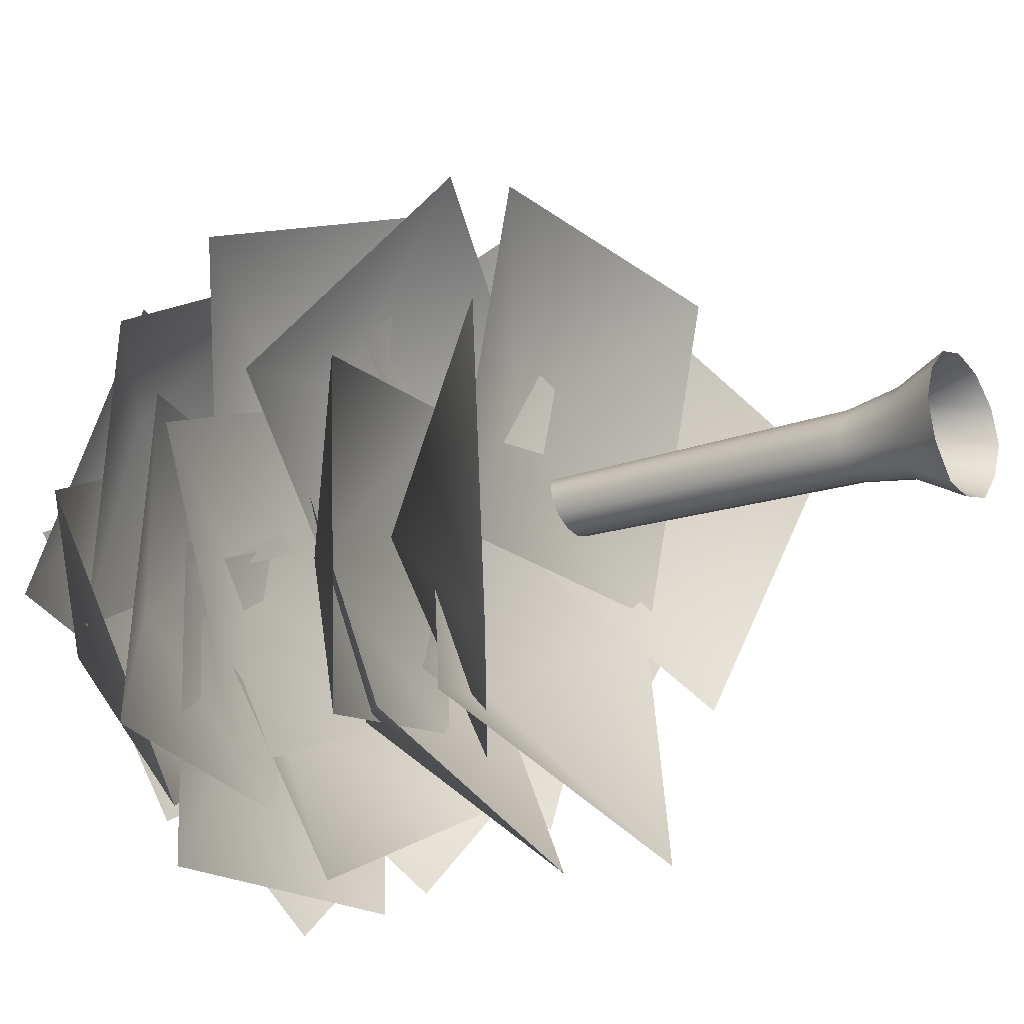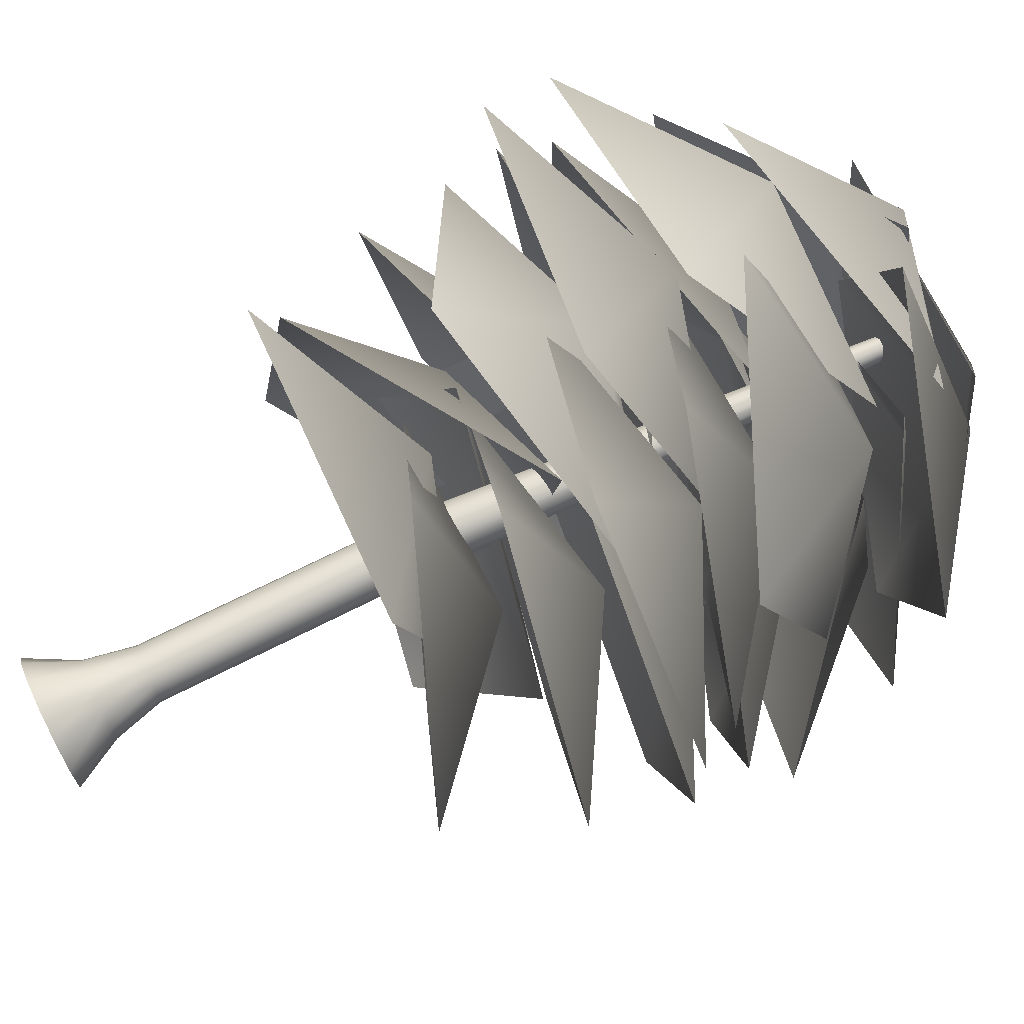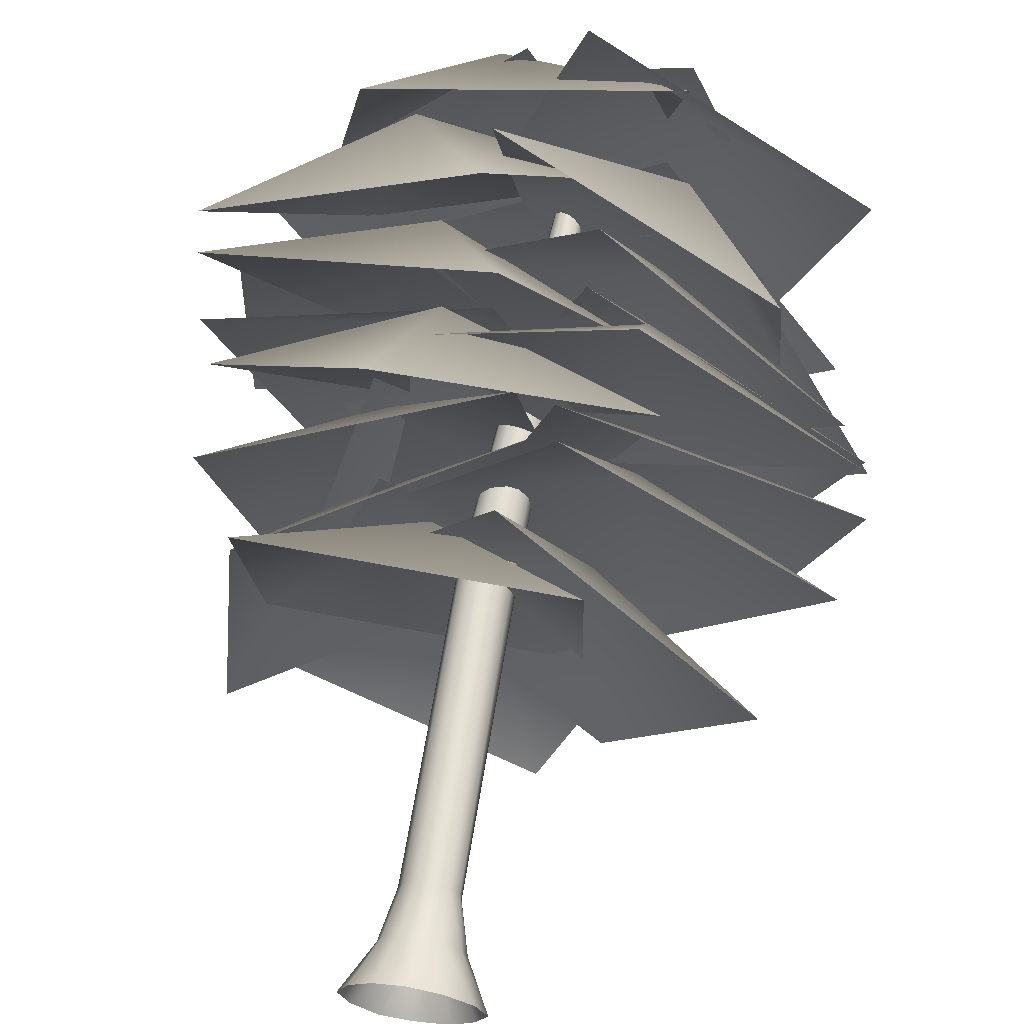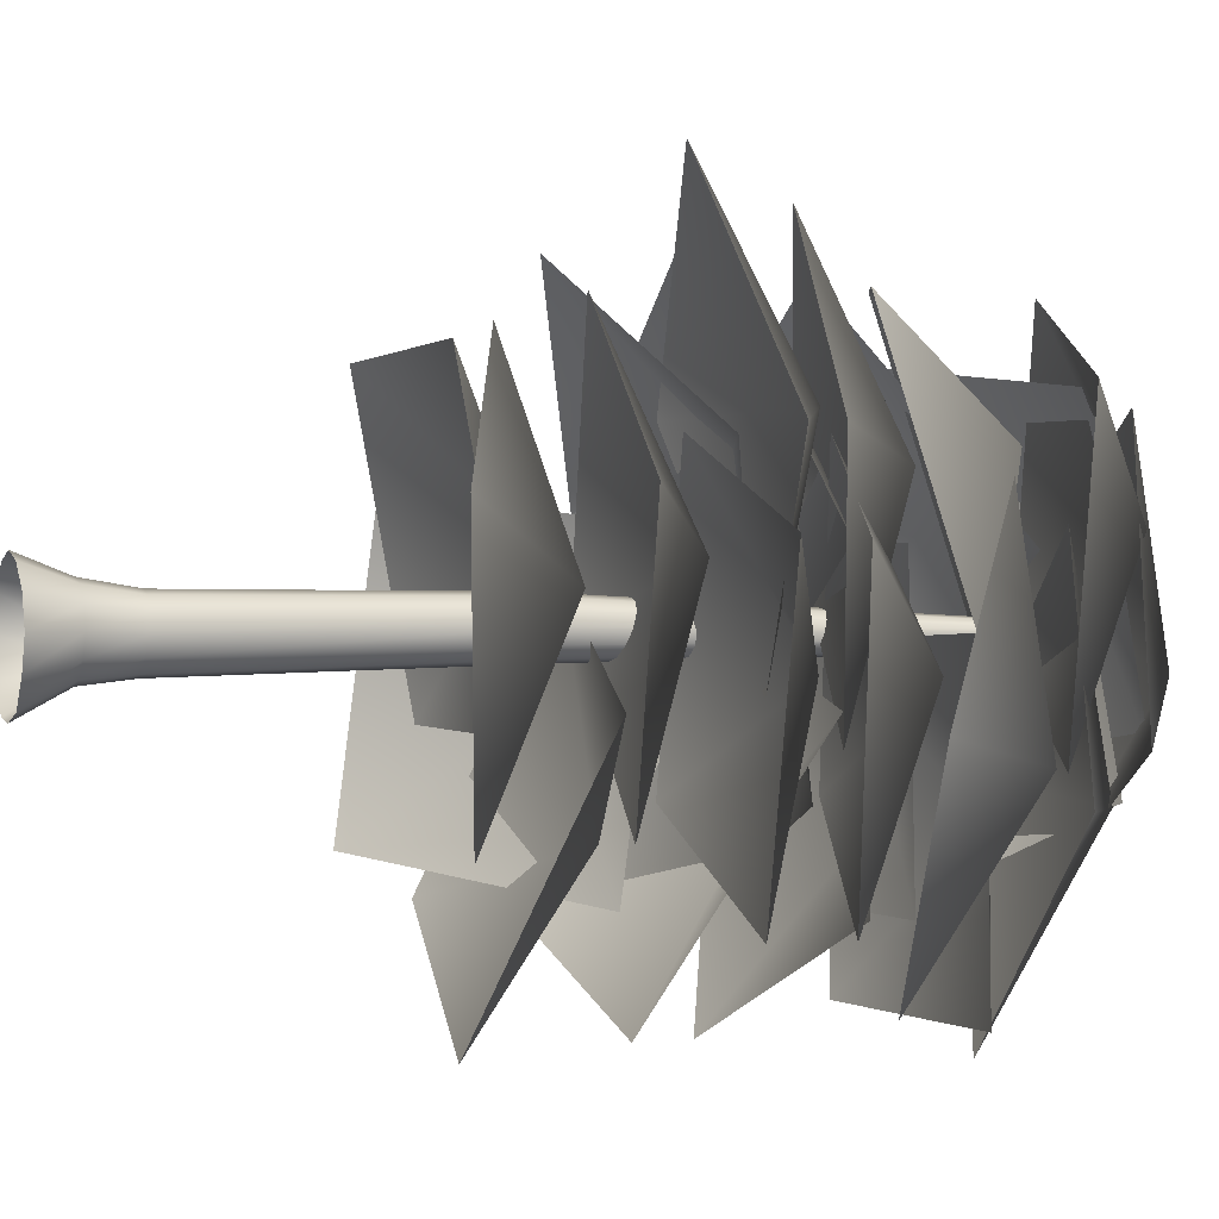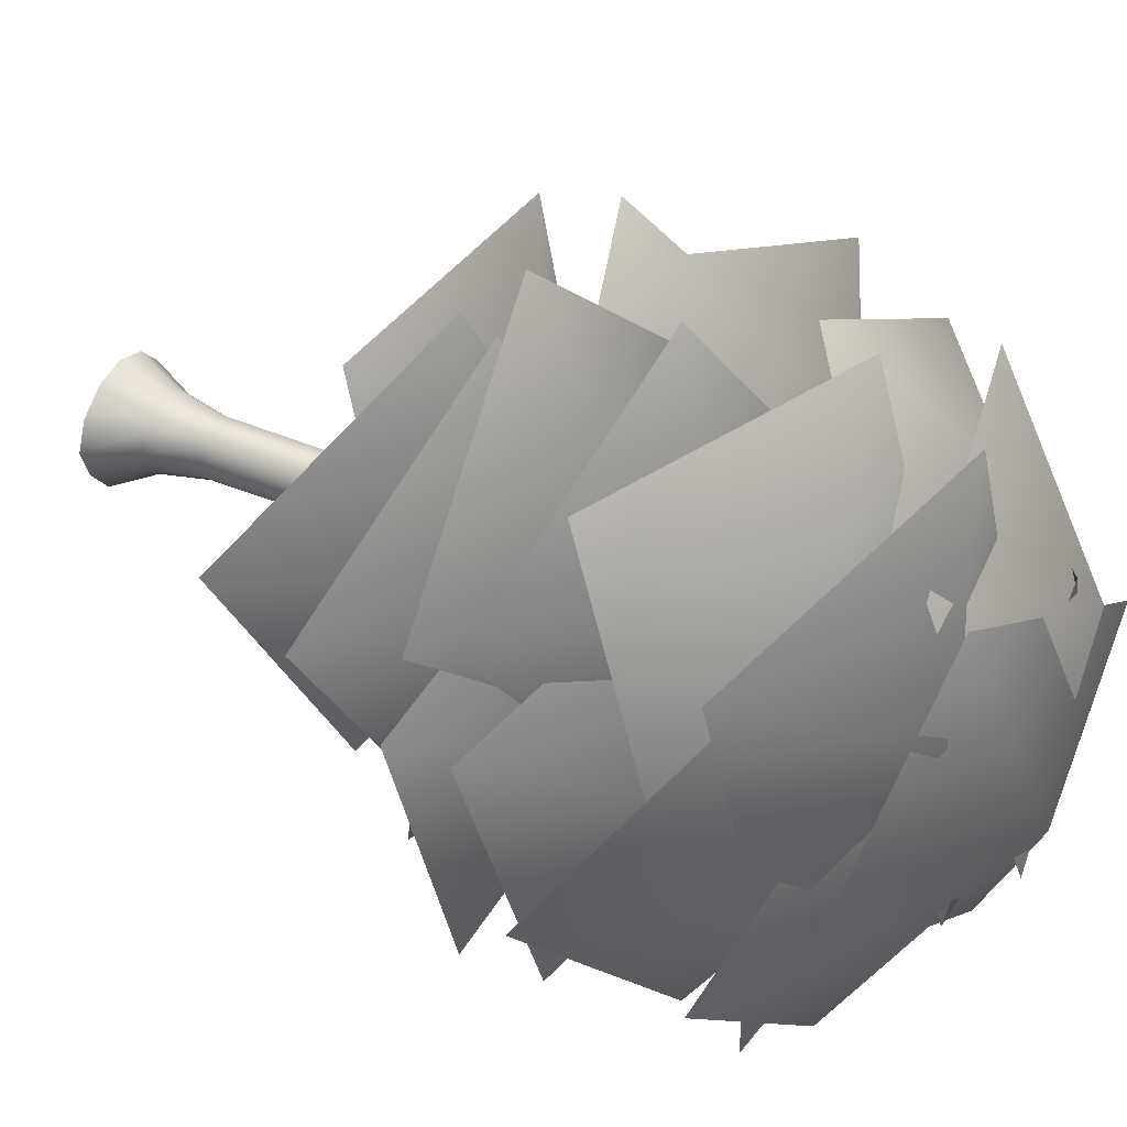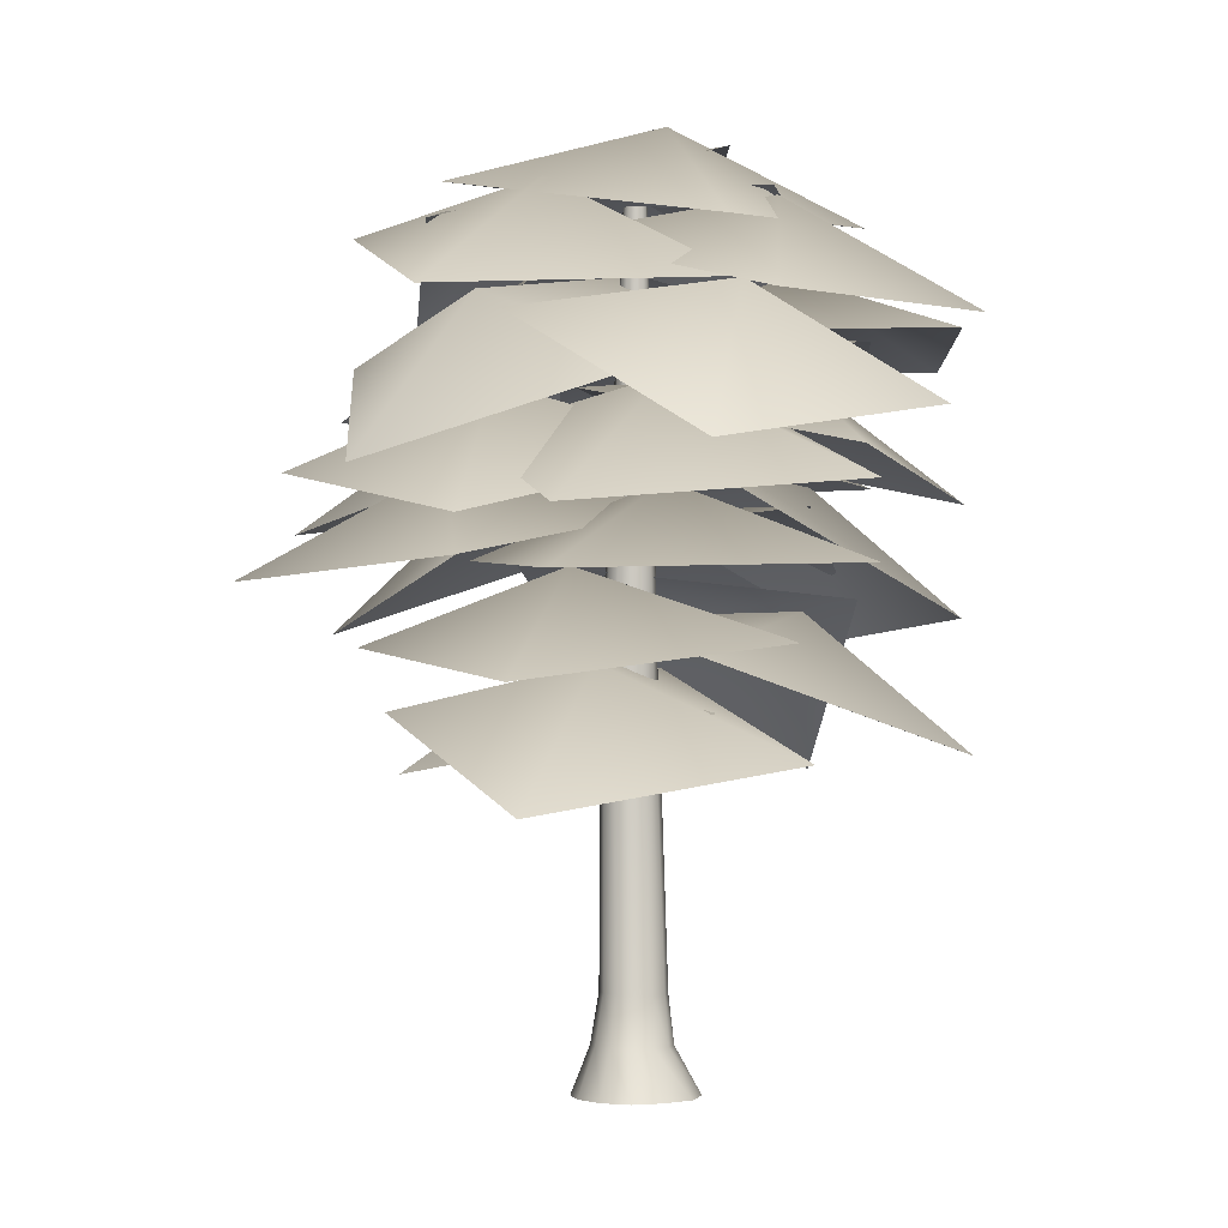
<metadata>
{"format":"obj","ext":"obj","renderer":"f3d","projection":"perspective","resolution":1024,"background":"white","views":[{"elev":-19.6,"azim":-55.2,"up":"+Z"},{"elev":76.2,"azim":64.1,"up":"+Z"},{"elev":66.7,"azim":9.5,"up":"+Z"},{"elev":-0.4,"azim":70.1,"up":"+Z"},{"elev":37.8,"azim":119.8,"up":"+Z"},{"elev":-2.7,"azim":91.3,"up":"+Y"}]}
</metadata>
<code>
o tree_c_Cylinder.008
v -0.008107 -0.01797 -0.2149
v 0.1071 -0.01789 -0.1856
v 0.1807 -0.01789 -0.09764
v 0.2181 -0.01789 0.001747
v 0.1807 -0.01789 0.09925
v 0.09446 -0.01789 0.1701
v -0.005703 -0.01789 0.1963
v -0.1041 -0.01789 0.1699
v -0.1762 -0.01789 0.09787
v -0.2136 -0.01879 -0.002825
v -0.1807 -0.01893 -0.1116
v -0.101 -0.01866 -0.2026
v -0.002627 0.1391 -0.1285
v 0.0601 0.1385 -0.1124
v 0.1105 0.1389 -0.064
v 0.1329 0.1398 0.002913
v 0.1153 0.1403 0.06861
v 0.06648 0.1403 0.116
v 0.001658 0.1403 0.1333
v -0.06316 0.1403 0.116
v -0.1106 0.1403 0.0685
v -0.128 0.1403 0.003681
v -0.1108 0.1407 -0.06088
v -0.06448 0.1406 -0.1089
v -0.02198 0.2979 -0.1104
v 0.02363 0.2967 -0.09961
v 0.06455 0.2979 -0.06045
v 0.08719 0.3004 -0.004989
v 0.08288 0.303 0.05037
v 0.05246 0.3047 0.0906
v 0.005467 0.3055 0.1057
v -0.04369 0.3057 0.09284
v -0.08106 0.3055 0.05579
v -0.09742 0.3047 0.004068
v -0.09018 0.303 -0.04954
v -0.06269 0.3004 -0.09152
v 0.04604 2.762 -0.04636
v 0.06727 2.759 -0.0421
v 0.0821 2.758 -0.02845
v 0.08722 2.758 -0.00933
v 0.0821 2.758 0.009787
v 0.0681 2.758 0.02378
v 0.04899 2.758 0.0289
v 0.02987 2.758 0.02378
v 0.01587 2.758 0.009787
v 0.01075 2.758 -0.00933
v 0.01504 2.759 -0.0281
v 0.02692 2.762 -0.04123
v 0.03944 1.287 -0.06663
v 0.07273 1.287 -0.03333
v 0.08491 1.287 0.01214
v 0.07273 1.287 0.05762
v 0.03944 1.287 0.09091
v -0.006039 1.287 0.1031
v -0.05151 1.287 0.09091
v -0.08481 1.287 0.05762
v -0.09699 1.287 0.01214
v -0.08481 1.287 -0.03333
v -0.05151 1.287 -0.06663
v -0.006039 1.287 -0.07881
v -0.06788 2.713 -0.7393
v -0.4957 2.896 0.123
v 0.7954 2.596 -0.2862
v 0.3676 2.779 0.5762
v 0.1962 2.982 -0.1088
v -0.5742 2.442 0.7406
v 0.3699 2.668 0.6208
v -0.753 2.699 -0.1843
v 0.191 2.925 -0.3042
v -0.2372 2.913 0.2907
v -0.2143 2.725 -0.06294
v 0.06161 2.661 0.8784
v 0.6728 2.434 -0.3427
v 0.9487 2.37 0.5986
v 0.4414 2.78 0.2619
v -0.3973 2.659 -0.3877
v 0.3254 2.619 0.2777
v 0.2314 2.396 -1.086
v 0.9541 2.356 -0.4209
v 0.33 2.742 -0.4462
v -0.9214 2.434 0.0385
v -0.1483 2.862 0.421
v -0.448 2.344 -0.8179
v 0.3251 2.772 -0.4354
v -0.3851 2.823 -0.2696
v 0.7242 1.888 0.8171
v 0.7669 2.181 -0.1111
v -0.1556 2.28 0.9003
v -0.113 2.573 -0.02787
v 0.4081 2.445 0.4672
v -0.1593 2.108 0.9407
v 0.2527 2.577 0.2126
v -1.017 2.116 0.4603
v -0.6054 2.585 -0.2678
v -0.4402 2.563 0.4433
v -0.9452 2.11 -0.7161
v -0.9001 2.07 0.2653
v 0.004575 2.34 -0.7503
v 0.04967 2.3 0.2311
v -0.5044 2.441 -0.2302
v -0.4897 2.305 -0.02075
v 0.4935 2.305 0.000499
v -0.4685 2.305 -1.004
v 0.5147 2.305 -0.9827
v 0.0125 2.546 -0.5017
v 1.087 1.918 -0.2349
v 0.4427 2.089 -0.9542
v 0.5125 2.372 0.3868
v -0.1313 2.543 -0.3325
v 0.5921 2.445 -0.3351
v -0.348 2.144 0.3067
v 0.2043 1.91 1.079
v 0.4069 1.958 -0.2896
v 0.9592 1.724 0.4825
v 0.3777 2.166 0.4134
v 0.1635 2.03 0.5088
v 1.047 1.745 0.2114
v -0.1218 2.122 -0.4269
v 0.7617 1.837 -0.7243
v 0.5375 2.166 -0.1077
v -0.7356 2.073 -0.2109
v 0.1627 2.178 0.1724
v -0.3399 1.854 -1.079
v 0.5585 1.959 -0.6952
v -0.09032 2.251 -0.5132
v -1.008 1.934 0.1118
v -0.09581 1.934 0.48
v -0.6395 1.934 -0.8001
v 0.2724 1.934 -0.4319
v -0.3676 2.175 -0.1601
v -0.04575 1.735 1.073
v 0.3578 2.005 0.227
v -0.9396 1.862 0.6878
v -0.536 2.132 -0.1587
v -0.29 2.166 0.5318
v -0.3555 1.755 0.5599
v 0.3583 1.564 1.203
v 0.3074 1.792 -0.1654
v 1.021 1.6 0.4775
v 0.3619 1.915 0.5571
v 0.7919 1.592 -0.7194
v -0.1462 1.675 -0.4383
v 1.071 1.56 0.2228
v 0.1333 1.642 0.5039
v 0.4842 1.858 -0.1058
v -0.6756 1.43 -0.715
v -0.4421 1.89 0.09481
v 0.2649 1.456 -1.001
v 0.4984 1.916 -0.1912
v -0.1287 1.891 -0.5651
v -0.9084 1.427 0.2277
v 0.00643 1.707 0.4151
v -0.7417 1.527 -0.7353
v 0.1731 1.807 -0.5478
v -0.4412 1.85 -0.1487
v -0.3596 1.432 0.9939
v 0.4385 1.667 0.4809
v -0.9216 1.723 0.2532
v -0.1234 1.958 -0.2598
v -0.248 1.922 0.4612
v -0.3144 1.497 0.007188
v 0.1811 1.372 0.8455
v 0.5158 1.373 -0.502
v 1.011 1.248 0.3363
v 0.3905 1.61 0.1824
v -0.4037 1.324 -0.08761
v 0.03848 1.175 0.7754
v 0.3942 1.013 -0.55
v 0.8363 0.8639 0.313
v 0.3028 1.323 0.108
v -0.7234 1.19 -0.7162
v -0.3657 1.49 0.1385
v 0.1886 1.039 -1.045
v 0.5462 1.339 -0.19
v -0.08066 1.494 -0.537
v -0.7946 0.9912 -0.5868
v -0.7145 1.093 0.3869
v -0.02076 1.53 -0.707
v 0.0593 1.632 0.2667
v -0.5121 1.517 -0.1697
v -0.6688 1.001 0.7155
v 0.3144 0.9834 0.7023
v -0.6785 1.185 -0.2468
v 0.3047 1.168 -0.26
v -0.1772 1.322 0.2732
f 12 24 13 1
f 11 23 24 12
f 10 22 23 11
f 9 21 22 10
f 8 20 21 9
f 7 19 20 8
f 6 18 19 7
f 5 17 18 6
f 4 16 17 5
f 3 15 16 4
f 2 14 15 3
f 1 13 14 2
f 24 36 25 13
f 23 35 36 24
f 22 34 35 23
f 21 33 34 22
f 20 32 33 21
f 19 31 32 20
f 18 30 31 19
f 17 29 30 18
f 16 28 29 17
f 15 27 28 16
f 14 26 27 15
f 13 25 26 14
f 59 48 37 60
f 58 47 48 59
f 57 46 47 58
f 56 45 46 57
f 55 44 45 56
f 54 43 44 55
f 53 42 43 54
f 52 41 42 53
f 51 40 41 52
f 50 39 40 51
f 49 38 39 50
f 60 37 38 49
f 25 60 49 26
f 26 49 50 27
f 27 50 51 28
f 28 51 52 29
f 29 52 53 30
f 30 53 54 31
f 31 54 55 32
f 32 55 56 33
f 33 56 57 34
f 34 57 58 35
f 35 58 59 36
f 36 59 60 25
f 61 62 65
f 63 65 64
f 64 65 62
f 65 63 61
f 66 67 70
f 68 70 69
f 69 70 67
f 70 68 66
f 71 72 75
f 73 75 74
f 74 75 72
f 75 73 71
f 76 77 80
f 78 80 79
f 79 80 77
f 80 78 76
f 81 82 85
f 83 85 84
f 84 85 82
f 85 83 81
f 86 87 90
f 88 90 89
f 89 90 87
f 90 88 86
f 91 92 95
f 93 95 94
f 94 95 92
f 95 93 91
f 96 97 100
f 98 100 99
f 99 100 97
f 100 98 96
f 101 102 105
f 103 105 104
f 104 105 102
f 105 103 101
f 106 107 110
f 108 110 109
f 109 110 107
f 110 108 106
f 111 112 115
f 113 115 114
f 114 115 112
f 115 113 111
f 116 117 120
f 118 120 119
f 119 120 117
f 120 118 116
f 121 122 125
f 123 125 124
f 124 125 122
f 125 123 121
f 126 127 130
f 128 130 129
f 129 130 127
f 130 128 126
f 131 132 135
f 133 135 134
f 134 135 132
f 135 133 131
f 136 137 140
f 138 140 139
f 139 140 137
f 140 138 136
f 141 142 145
f 143 145 144
f 144 145 142
f 145 143 141
f 146 147 150
f 148 150 149
f 149 150 147
f 150 148 146
f 151 152 155
f 153 155 154
f 154 155 152
f 155 153 151
f 156 157 160
f 158 160 159
f 159 160 157
f 160 158 156
f 161 162 165
f 163 165 164
f 164 165 162
f 165 163 161
f 166 167 170
f 168 170 169
f 169 170 167
f 170 168 166
f 171 172 175
f 173 175 174
f 174 175 172
f 175 173 171
f 176 177 180
f 178 180 179
f 179 180 177
f 180 178 176
f 181 182 185
f 183 185 184
f 184 185 182
f 185 183 181

</code>
